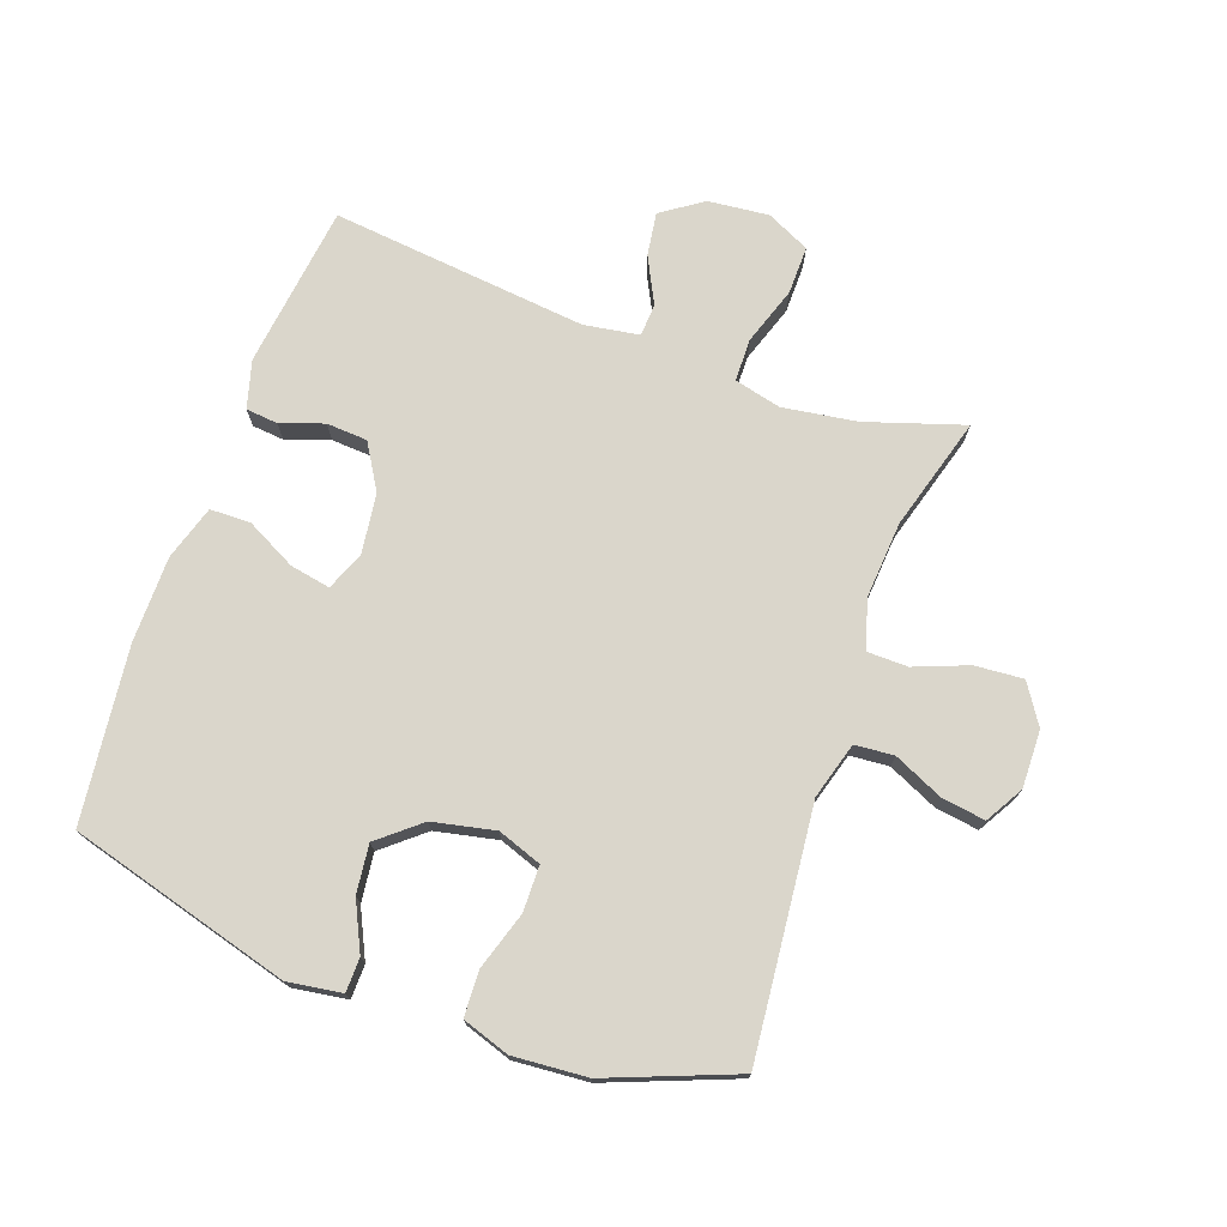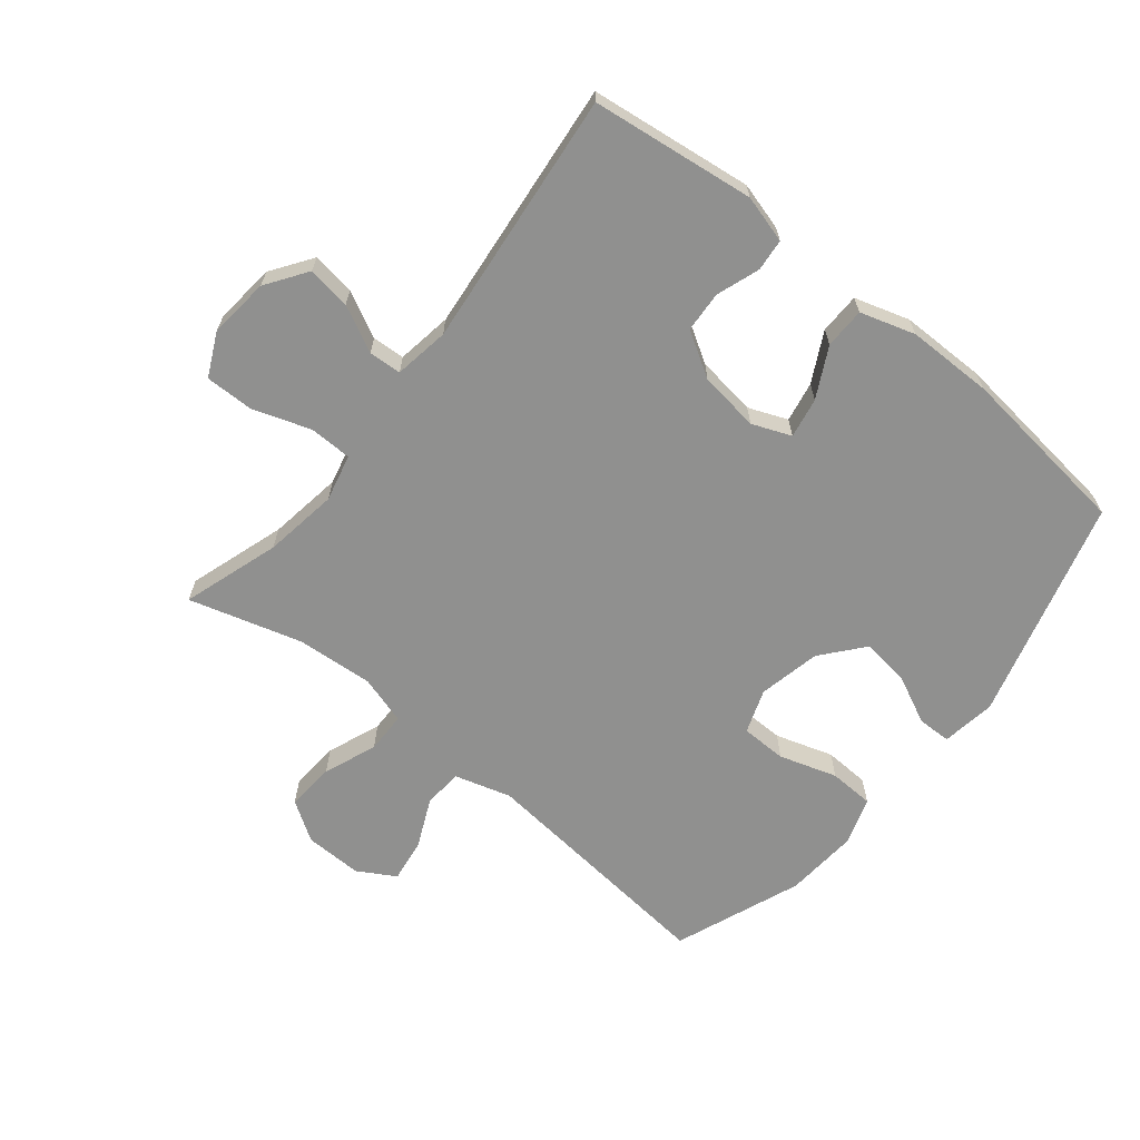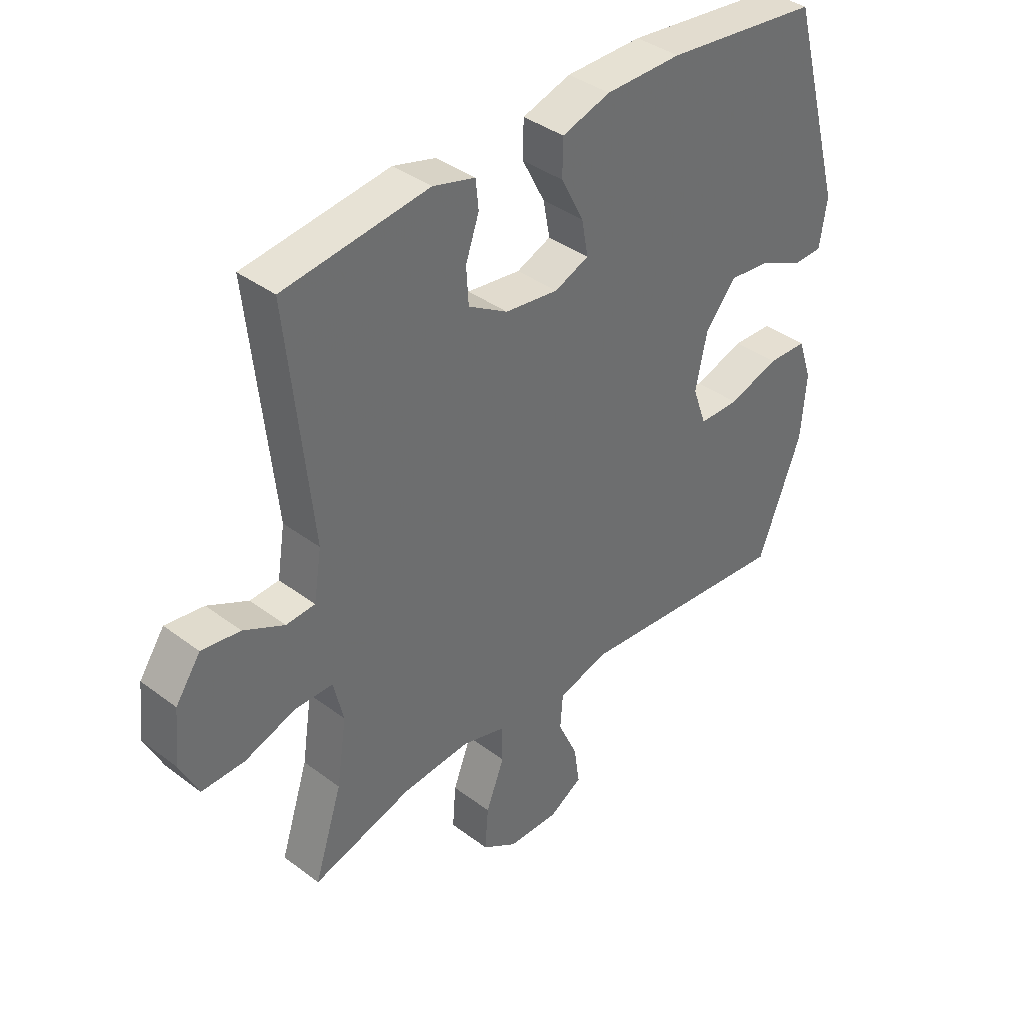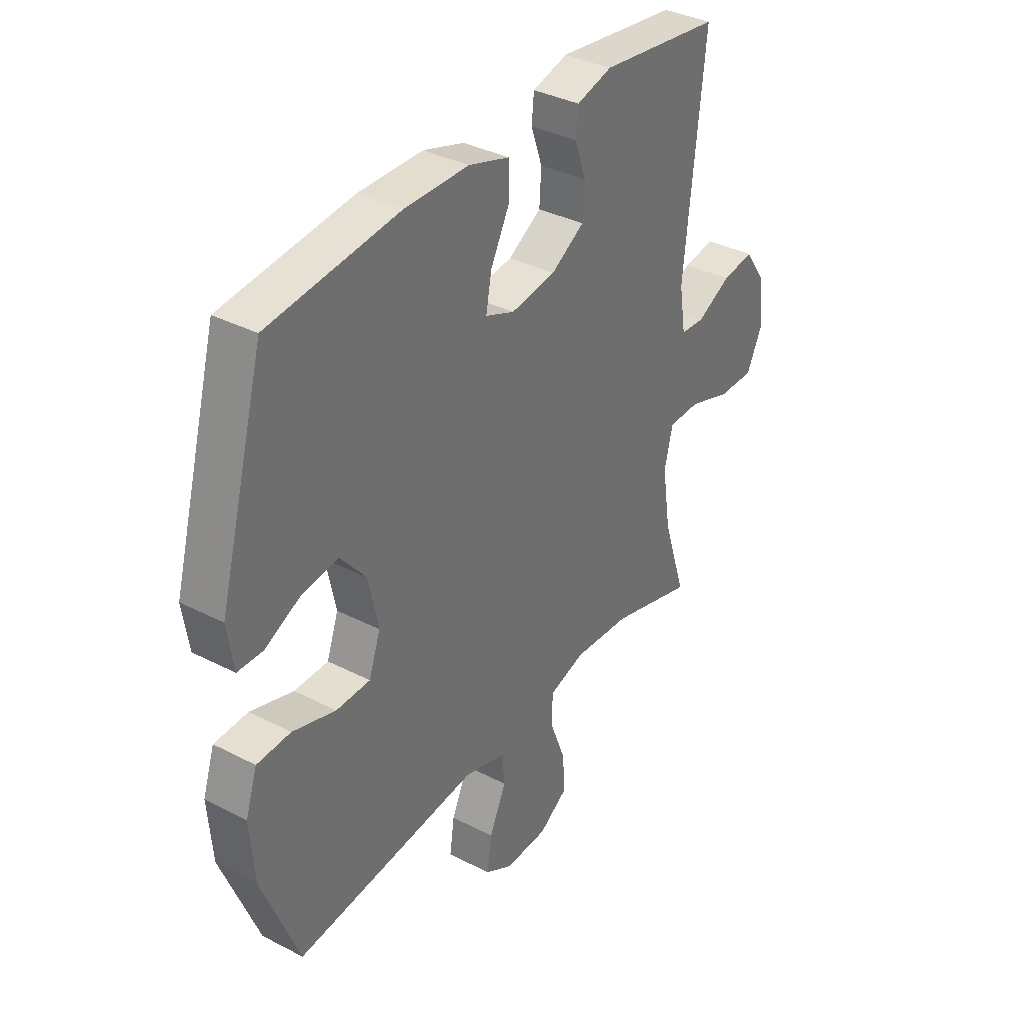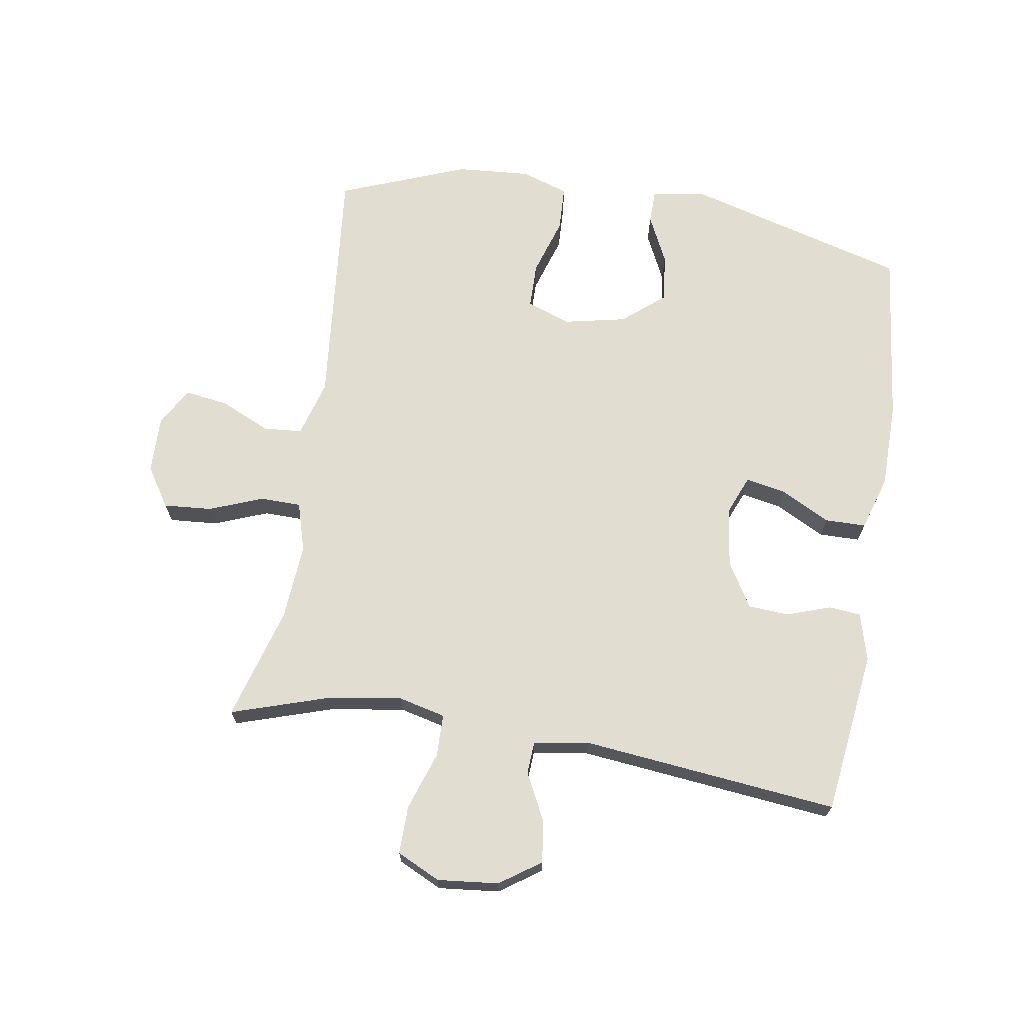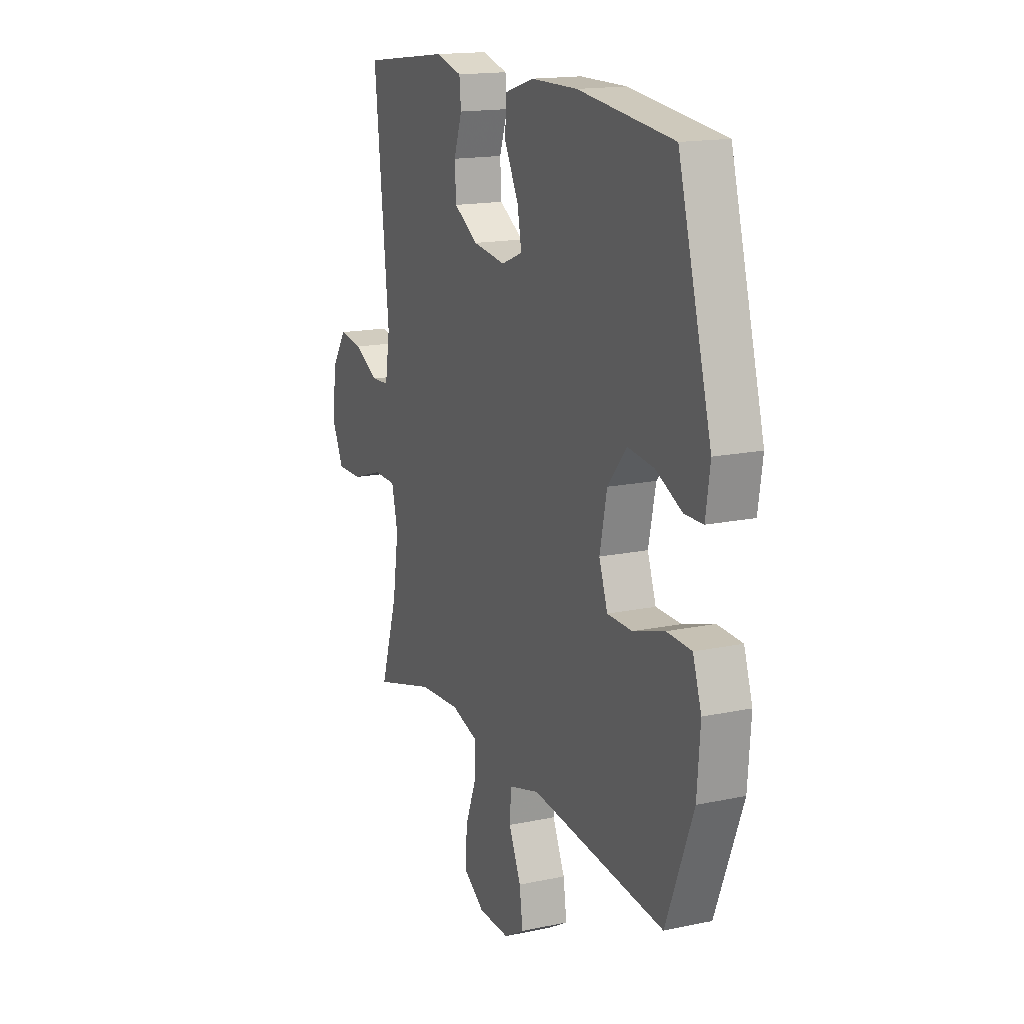
<metadata>
{"format":"obj","ext":"obj","renderer":"f3d","projection":"perspective","resolution":1024,"background":"white","views":[{"elev":73.9,"azim":109.7,"up":"+Y"},{"elev":-65.6,"azim":-39.0,"up":"+Y"},{"elev":38.6,"azim":-46.6,"up":"+Z"},{"elev":35.9,"azim":124.2,"up":"+Z"},{"elev":68.9,"azim":-80.8,"up":"+Y"},{"elev":16.2,"azim":66.4,"up":"+Z"}]}
</metadata>
<code>
v -0.5 0.07 -0.5
v -0.45 0.07 -0.345
v -0.432 0.07 -0.227
v -0.45 0.07 -0.152
v -0.518 0.07 -0.151
v -0.61 0.07 -0.182
v -0.687 0.07 -0.183
v -0.72 0.07 -0.114
v -0.71 0.07 -0.017
v -0.665 0.07 0.048
v -0.596 0.07 0.038
v -0.523 0.07 0.001
v -0.471 0.07 0.004
v -0.457 0.07 0.092
v -0.5 0.07 0.5
v -0.24 0.07 0.533
v -0.164 0.07 0.512
v -0.159 0.07 0.461
v -0.183 0.07 0.392
v -0.179 0.07 0.327
v -0.108 0.07 0.284
v -0.012 0.07 0.271
v 0.05 0.07 0.296
v 0.038 0.07 0.36
v -0.003 0.07 0.439
v -0.002 0.07 0.504
v 0.085 0.07 0.531
v 0.222 0.07 0.532
v 0.5 0.07 0.5
v 0.598 0.07 0.147
v 0.585 0.07 0.061
v 0.531 0.07 0.06
v 0.454 0.07 0.097
v 0.377 0.07 0.106
v 0.322 0.07 0.04
v 0.301 0.07 -0.059
v 0.326 0.07 -0.129
v 0.399 0.07 -0.13
v 0.491 0.07 -0.101
v 0.563 0.07 -0.104
v 0.588 0.07 -0.179
v 0.579 0.07 -0.297
v 0.5 0.07 -0.5
v 0.106 0.07 -0.461
v 0.016 0.07 -0.487
v 0.011 0.07 -0.549
v 0.047 0.07 -0.628
v 0.057 0.07 -0.697
v -0.003 0.07 -0.732
v -0.095 0.07 -0.73
v -0.158 0.07 -0.689
v -0.152 0.07 -0.612
v -0.119 0.07 -0.527
v -0.12 0.07 -0.462
v -0.198 0.07 -0.439
v -0.32 0.07 -0.448
v -0.5 0 -0.5
v -0.45 0 -0.345
v -0.432 0 -0.227
v -0.45 0 -0.152
v -0.518 0 -0.151
v -0.61 0 -0.182
v -0.687 0 -0.183
v -0.72 0 -0.114
v -0.71 0 -0.017
v -0.665 0 0.048
v -0.596 0 0.038
v -0.523 0 0.001
v -0.471 0 0.004
v -0.457 0 0.092
v -0.5 0 0.5
v -0.24 0 0.533
v -0.164 0 0.512
v -0.159 0 0.461
v -0.183 0 0.392
v -0.179 0 0.327
v -0.108 0 0.284
v -0.012 0 0.271
v 0.05 0 0.296
v 0.038 0 0.36
v -0.003 0 0.439
v -0.002 0 0.504
v 0.085 0 0.531
v 0.222 0 0.532
v 0.5 0 0.5
v 0.598 0 0.147
v 0.585 0 0.061
v 0.531 0 0.06
v 0.454 0 0.097
v 0.377 0 0.106
v 0.322 0 0.04
v 0.301 0 -0.059
v 0.326 0 -0.129
v 0.399 0 -0.13
v 0.491 0 -0.101
v 0.563 0 -0.104
v 0.588 0 -0.179
v 0.579 0 -0.297
v 0.5 0 -0.5
v 0.106 0 -0.461
v 0.016 0 -0.487
v 0.011 0 -0.549
v 0.047 0 -0.628
v 0.057 0 -0.697
v -0.003 0 -0.732
v -0.095 0 -0.73
v -0.158 0 -0.689
v -0.152 0 -0.612
v -0.119 0 -0.527
v -0.12 0 -0.462
v -0.198 0 -0.439
v -0.32 0 -0.448
f 50 51 52 53
f 50 53 54
f 49 50 54
f 46 47 48 49
f 46 49 54
f 45 46 54
f 44 45 54 55
f 42 43 44
f 41 42 44 55
f 38 39 40 41
f 37 38 41 55
f 30 31 32 33
f 30 33 34
f 29 30 34
f 28 29 34 35
f 24 25 26 27
f 23 24 27 28
f 16 17 18 19
f 14 15 16 19
f 13 14 19 20
f 9 10 11 12
f 9 12 13
f 8 9 13
f 5 6 7 8
f 4 5 8 13
f 3 4 13 20
f 56 1 2
f 36 37 55 56
f 23 28 35 36
f 22 23 36 56
f 21 22 56 2
f 2 3 20 21
f 109 108 107 106
f 110 109 106
f 110 106 105
f 105 104 103 102
f 110 105 102
f 110 102 101
f 111 110 101 100
f 100 99 98
f 111 100 98 97
f 97 96 95 94
f 111 97 94 93
f 89 88 87 86
f 90 89 86
f 90 86 85
f 91 90 85 84
f 83 82 81 80
f 84 83 80 79
f 75 74 73 72
f 75 72 71 70
f 76 75 70 69
f 68 67 66 65
f 69 68 65
f 69 65 64
f 64 63 62 61
f 69 64 61 60
f 76 69 60 59
f 58 57 112
f 112 111 93 92
f 92 91 84 79
f 112 92 79 78
f 58 112 78 77
f 77 76 59 58
f 1 57 58 2
f 2 58 59 3
f 3 59 60 4
f 4 60 61 5
f 5 61 62 6
f 6 62 63 7
f 7 63 64 8
f 8 64 65 9
f 9 65 66 10
f 10 66 67 11
f 11 67 68 12
f 12 68 69 13
f 13 69 70 14
f 14 70 71 15
f 15 71 72 16
f 16 72 73 17
f 17 73 74 18
f 18 74 75 19
f 19 75 76 20
f 20 76 77 21
f 21 77 78 22
f 22 78 79 23
f 23 79 80 24
f 24 80 81 25
f 25 81 82 26
f 26 82 83 27
f 27 83 84 28
f 28 84 85 29
f 29 85 86 30
f 30 86 87 31
f 31 87 88 32
f 32 88 89 33
f 33 89 90 34
f 34 90 91 35
f 35 91 92 36
f 36 92 93 37
f 37 93 94 38
f 38 94 95 39
f 39 95 96 40
f 40 96 97 41
f 41 97 98 42
f 42 98 99 43
f 43 99 100 44
f 44 100 101 45
f 45 101 102 46
f 46 102 103 47
f 47 103 104 48
f 48 104 105 49
f 49 105 106 50
f 50 106 107 51
f 51 107 108 52
f 52 108 109 53
f 53 109 110 54
f 54 110 111 55
f 55 111 112 56
f 56 112 57 1

</code>
